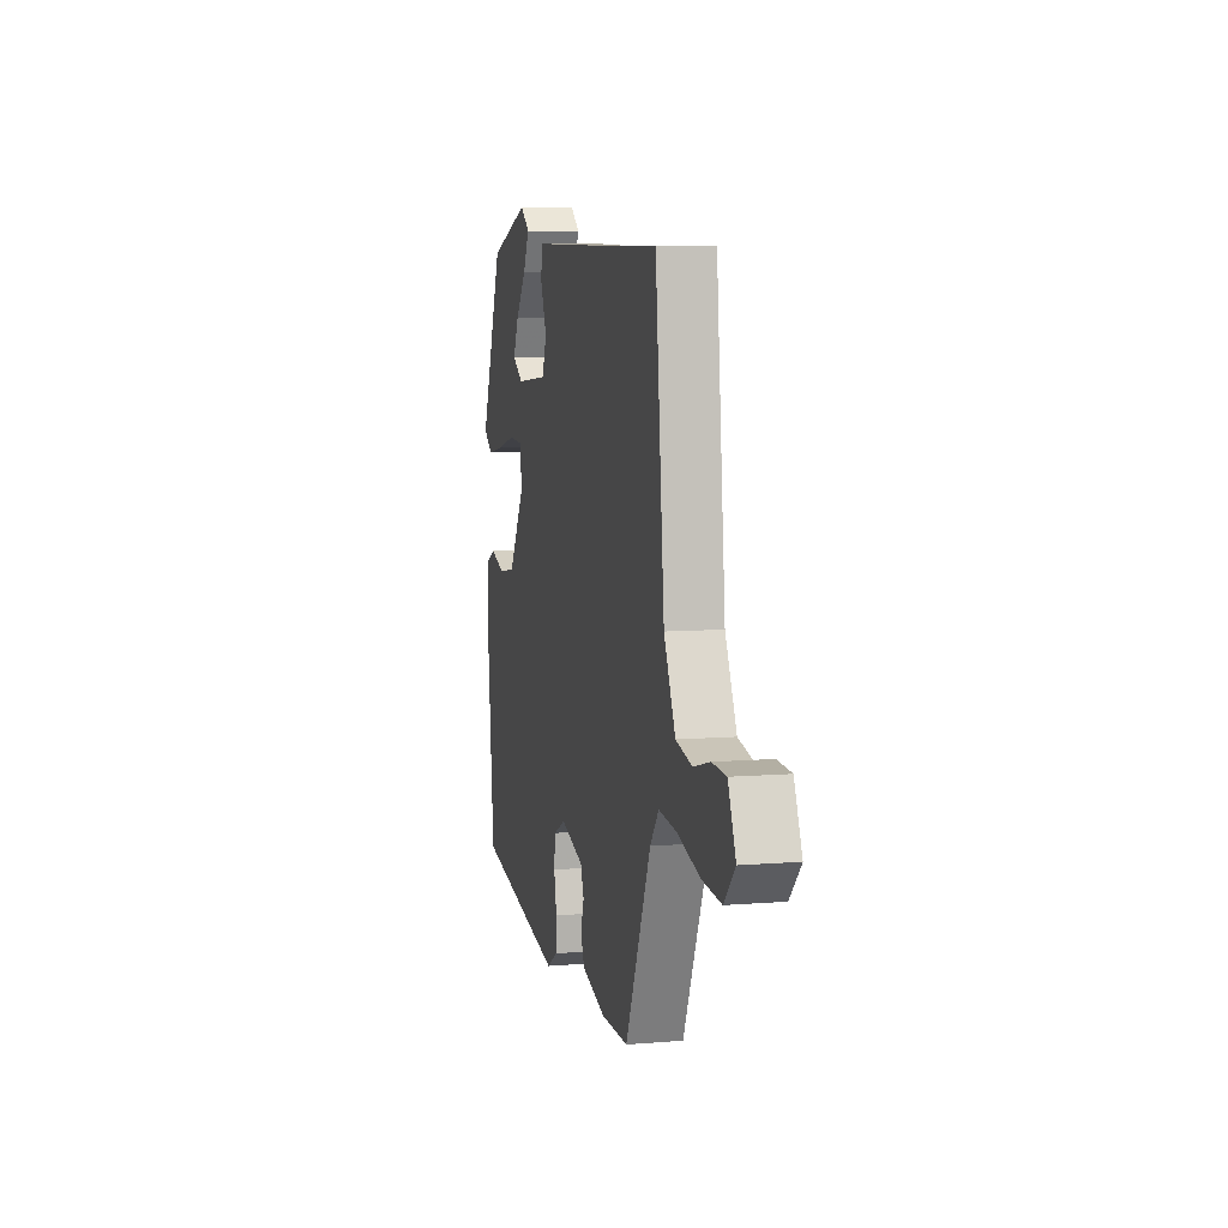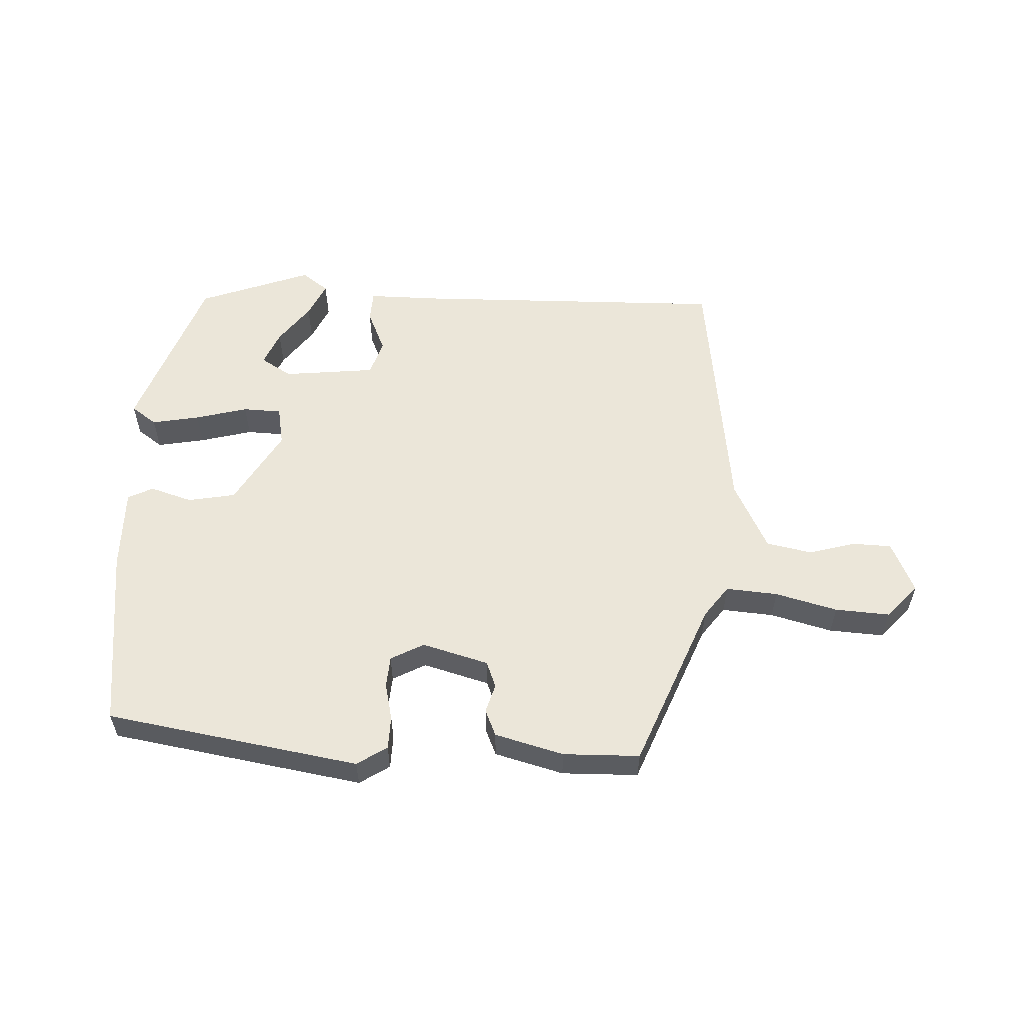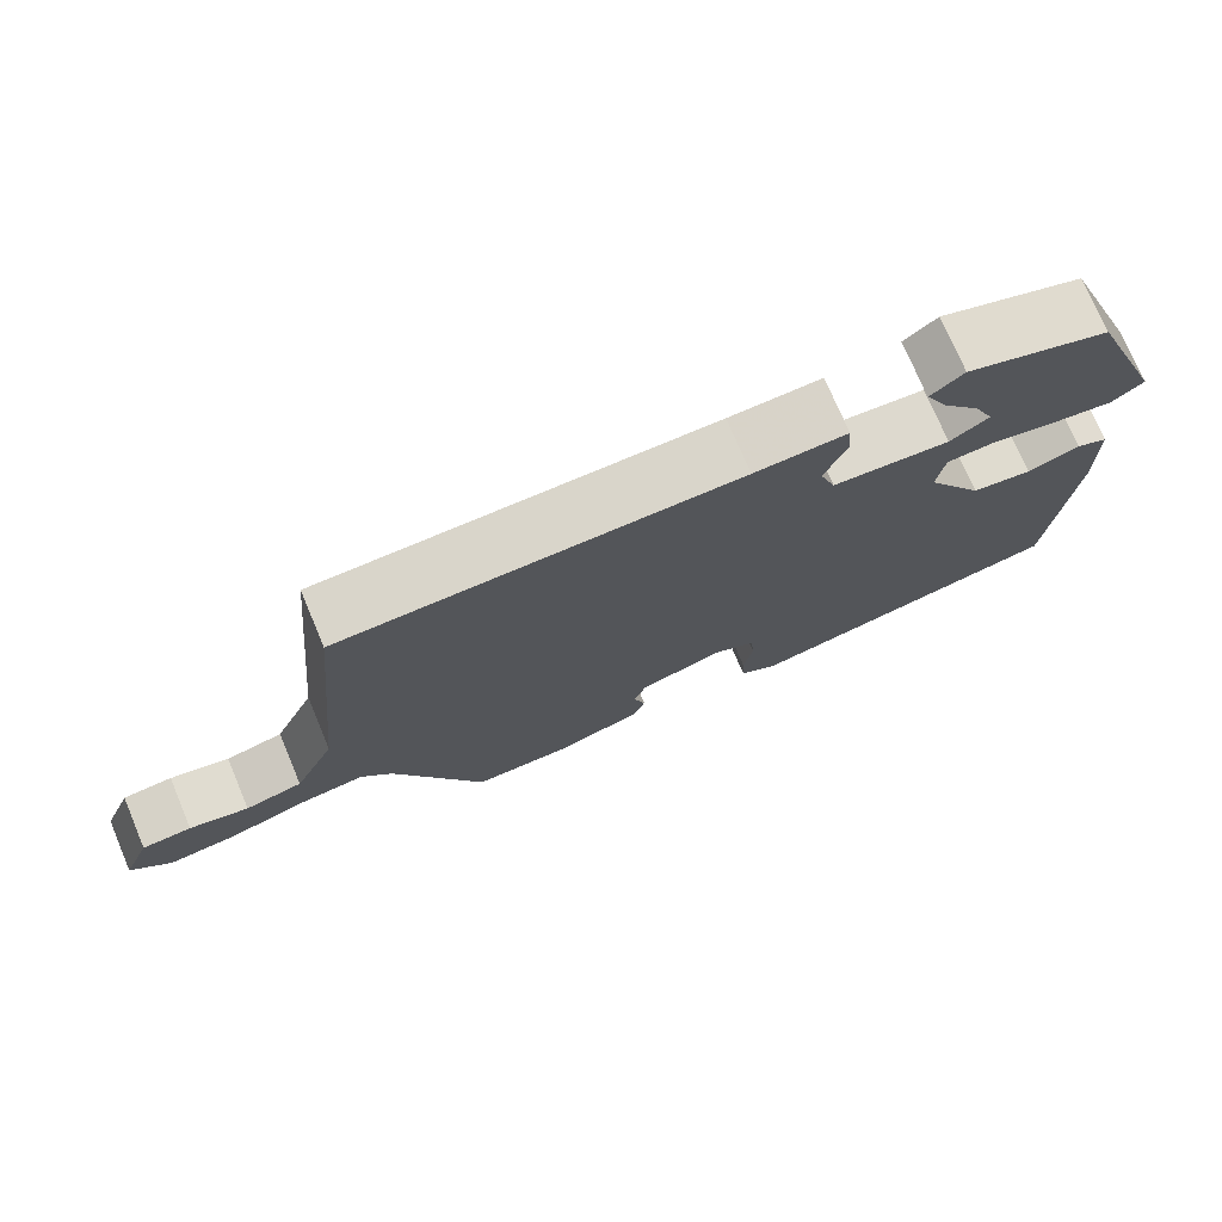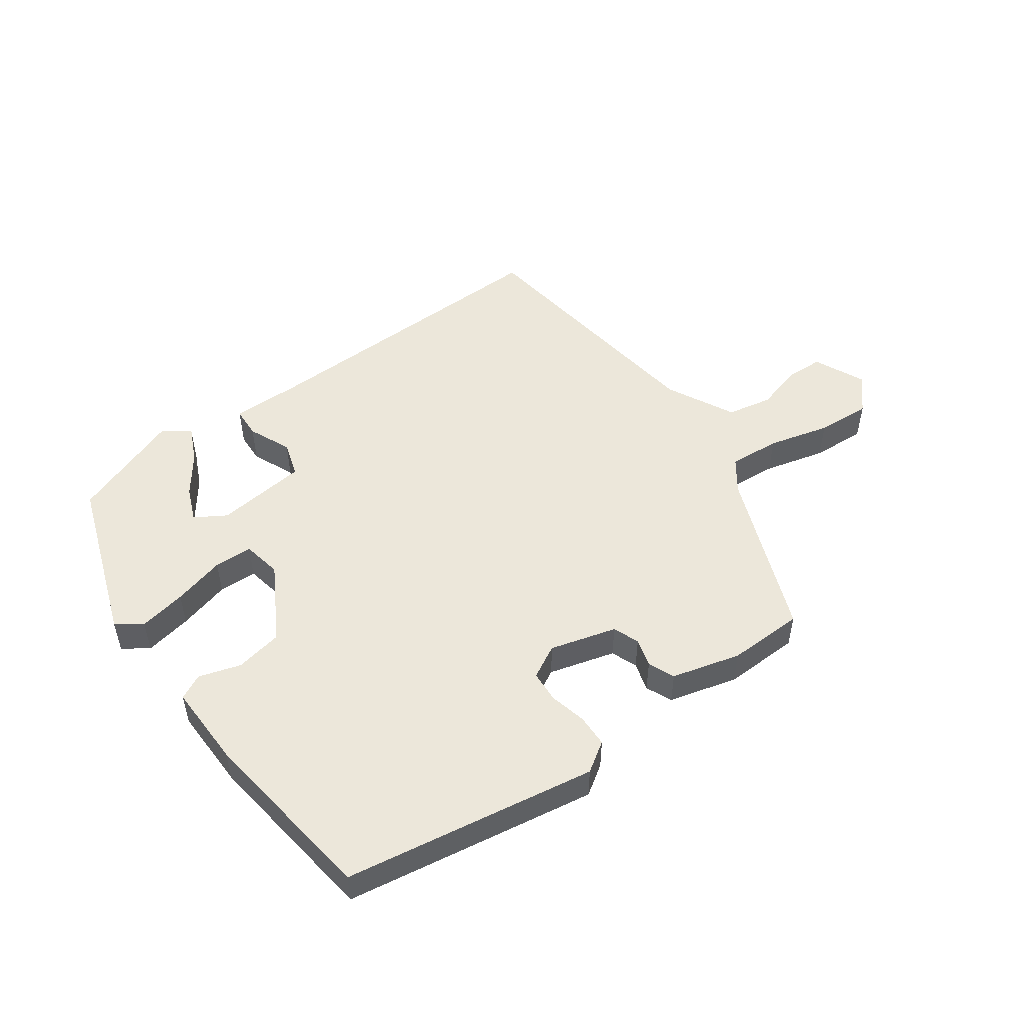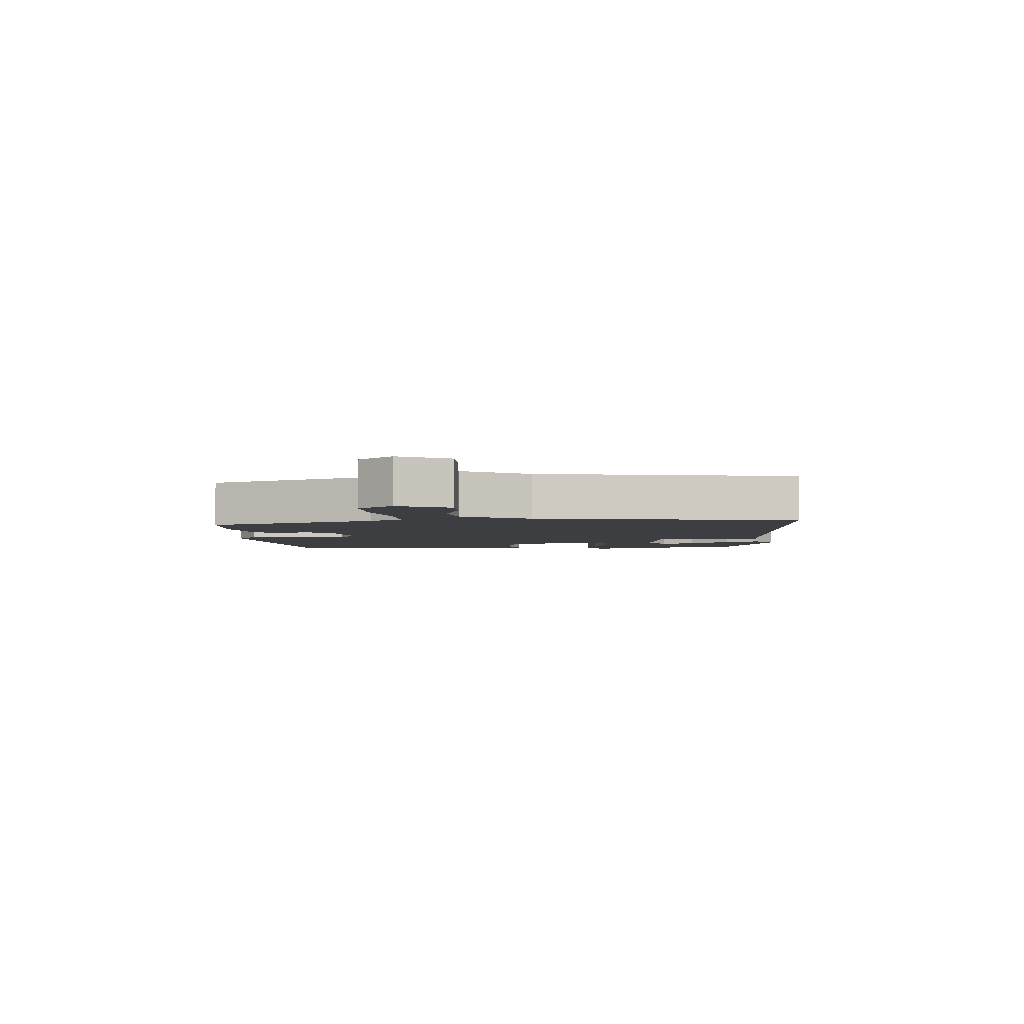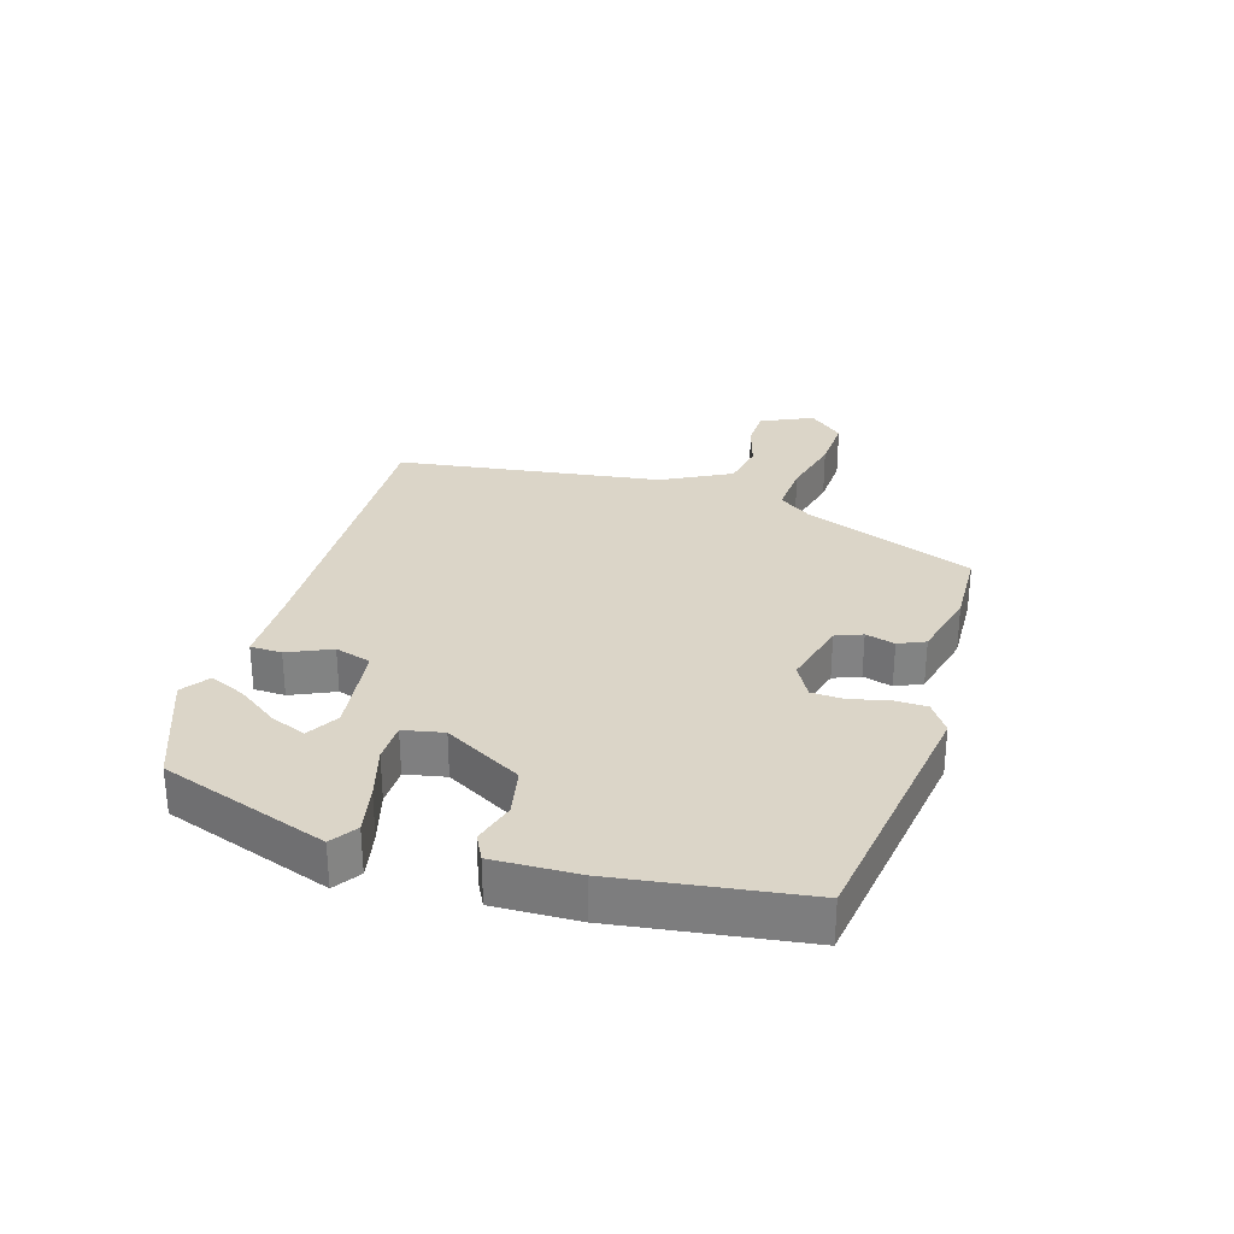
<metadata>
{"format":"obj","ext":"obj","renderer":"f3d","projection":"perspective","resolution":1024,"background":"white","views":[{"elev":7.4,"azim":-103.2,"up":"+Z"},{"elev":56.3,"azim":-179.0,"up":"+Y"},{"elev":74.3,"azim":-22.9,"up":"+Z"},{"elev":50.8,"azim":142.4,"up":"+Y"},{"elev":-3.6,"azim":-90.0,"up":"+Y"},{"elev":29.5,"azim":104.4,"up":"+Y"}]}
</metadata>
<code>
v 0.506 0.07 -0.418
v 0.1 0.07 -0.497
v 0.051 0.07 -0.467
v 0.048 0.07 -0.414
v 0.06 0.07 -0.354
v 0.055 0.07 -0.303
v 0.001 0.07 -0.276
v -0.105 0.07 -0.309
v -0.12 0.07 -0.352
v -0.105 0.07 -0.398
v -0.122 0.07 -0.441
v -0.232 0.07 -0.474
v -0.355 0.07 -0.475
v -0.471 0.07 -0.208
v -0.51 0.07 -0.158
v -0.593 0.07 -0.167
v -0.692 0.07 -0.196
v -0.78 0.07 -0.204
v -0.83 0.07 -0.151
v -0.795 0.07 -0.067
v -0.732 0.07 -0.063
v -0.657 0.07 -0.082
v -0.584 0.07 -0.065
v -0.532 0.07 0.047
v -0.491 0.07 0.47
v 0.011 0.07 0.475
v 0.129 0.07 0.479
v 0.133 0.07 0.429
v 0.105 0.07 0.359
v 0.125 0.07 0.302
v 0.274 0.07 0.29
v 0.323 0.07 0.322
v 0.298 0.07 0.377
v 0.249 0.07 0.44
v 0.221 0.07 0.496
v 0.263 0.07 0.529
v 0.446 0.07 0.467
v 0.548 0.07 0.206
v 0.508 0.07 0.176
v 0.431 0.07 0.188
v 0.346 0.07 0.208
v 0.284 0.07 0.204
v 0.274 0.07 0.14
v 0.348 0.07 0.02
v 0.425 0.07 0.008
v 0.492 0.07 0.031
v 0.533 0.07 0.012
v 0.535 0.07 -0.122
v 0.506 0 -0.418
v 0.1 0 -0.497
v 0.051 0 -0.467
v 0.048 0 -0.414
v 0.06 0 -0.354
v 0.055 0 -0.303
v 0.001 0 -0.276
v -0.105 0 -0.309
v -0.12 0 -0.352
v -0.105 0 -0.398
v -0.122 0 -0.441
v -0.232 0 -0.474
v -0.355 0 -0.475
v -0.471 0 -0.208
v -0.51 0 -0.158
v -0.593 0 -0.167
v -0.692 0 -0.196
v -0.78 0 -0.204
v -0.83 0 -0.151
v -0.795 0 -0.067
v -0.732 0 -0.063
v -0.657 0 -0.082
v -0.584 0 -0.065
v -0.532 0 0.047
v -0.491 0 0.47
v 0.011 0 0.475
v 0.129 0 0.479
v 0.133 0 0.429
v 0.105 0 0.359
v 0.125 0 0.302
v 0.274 0 0.29
v 0.323 0 0.322
v 0.298 0 0.377
v 0.249 0 0.44
v 0.221 0 0.496
v 0.263 0 0.529
v 0.446 0 0.467
v 0.548 0 0.206
v 0.508 0 0.176
v 0.431 0 0.188
v 0.346 0 0.208
v 0.284 0 0.204
v 0.274 0 0.14
v 0.348 0 0.02
v 0.425 0 0.008
v 0.492 0 0.031
v 0.533 0 0.012
v 0.535 0 -0.122
f 3 4 5
f 2 3 5
f 1 2 5
f 48 1 5
f 47 48 5
f 46 47 5
f 45 46 5
f 44 45 5 6
f 43 44 6 7
f 42 43 7 8
f 39 40 41
f 38 39 41
f 37 38 41
f 37 41 42
f 35 36 37
f 34 35 37
f 33 34 37
f 32 33 37
f 32 37 42 8
f 26 27 28 29
f 26 29 30
f 25 26 30
f 24 25 30
f 23 24 30 31
f 20 21 22
f 19 20 22
f 18 19 22
f 17 18 22
f 16 17 22
f 15 16 22 23
f 12 13 14
f 11 12 14
f 10 11 14
f 9 10 14
f 8 9 14 15
f 31 32 8
f 8 15 23 31
f 53 52 51
f 53 51 50
f 53 50 49
f 53 49 96
f 53 96 95
f 53 95 94
f 53 94 93
f 54 53 93 92
f 55 54 92 91
f 56 55 91 90
f 89 88 87
f 89 87 86
f 89 86 85
f 90 89 85
f 85 84 83
f 85 83 82
f 85 82 81
f 85 81 80
f 56 90 85 80
f 77 76 75 74
f 78 77 74
f 78 74 73
f 78 73 72
f 79 78 72 71
f 70 69 68
f 70 68 67
f 70 67 66
f 70 66 65
f 70 65 64
f 71 70 64 63
f 62 61 60
f 62 60 59
f 62 59 58
f 62 58 57
f 63 62 57 56
f 56 80 79
f 79 71 63 56
f 1 49 50 2
f 2 50 51 3
f 3 51 52 4
f 4 52 53 5
f 5 53 54 6
f 6 54 55 7
f 7 55 56 8
f 8 56 57 9
f 9 57 58 10
f 10 58 59 11
f 11 59 60 12
f 12 60 61 13
f 13 61 62 14
f 14 62 63 15
f 15 63 64 16
f 16 64 65 17
f 17 65 66 18
f 18 66 67 19
f 19 67 68 20
f 20 68 69 21
f 21 69 70 22
f 22 70 71 23
f 23 71 72 24
f 24 72 73 25
f 25 73 74 26
f 26 74 75 27
f 27 75 76 28
f 28 76 77 29
f 29 77 78 30
f 30 78 79 31
f 31 79 80 32
f 32 80 81 33
f 33 81 82 34
f 34 82 83 35
f 35 83 84 36
f 36 84 85 37
f 37 85 86 38
f 38 86 87 39
f 39 87 88 40
f 40 88 89 41
f 41 89 90 42
f 42 90 91 43
f 43 91 92 44
f 44 92 93 45
f 45 93 94 46
f 46 94 95 47
f 47 95 96 48
f 48 96 49 1

</code>
